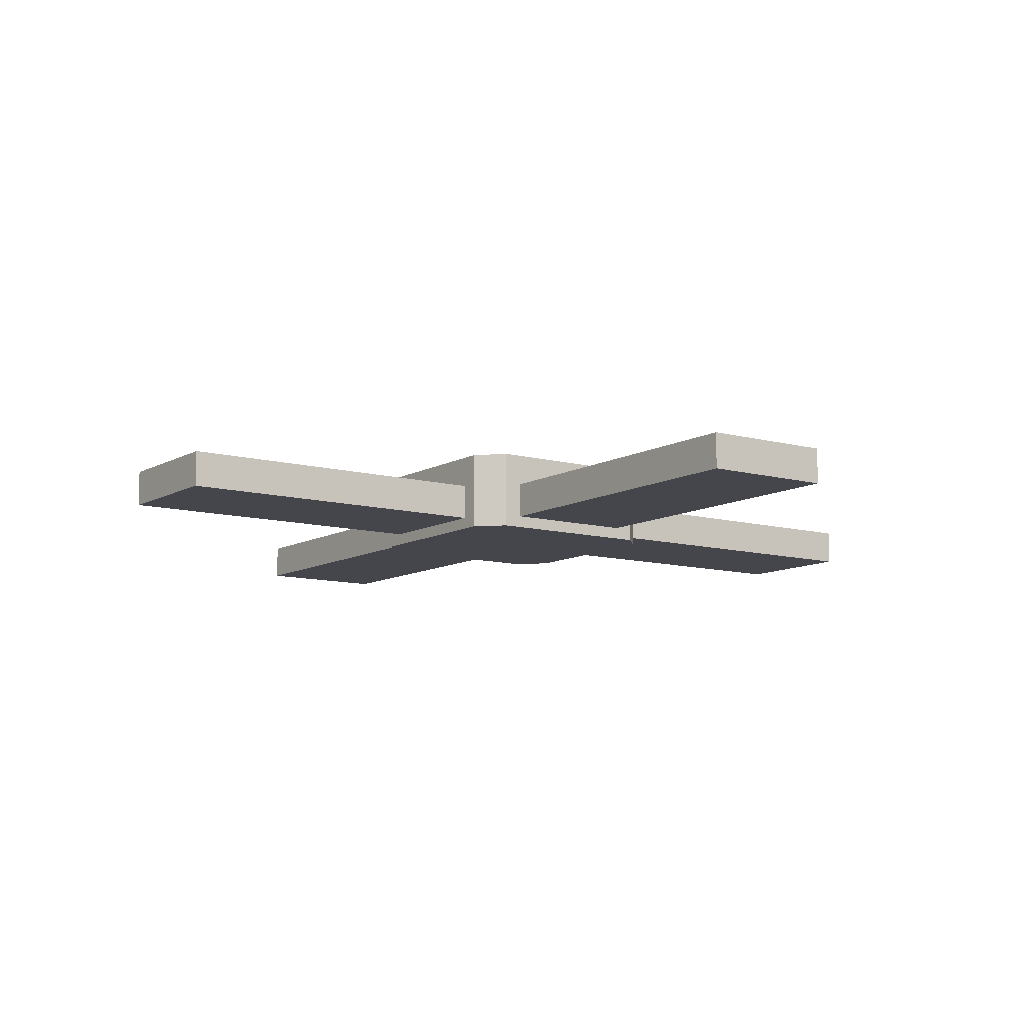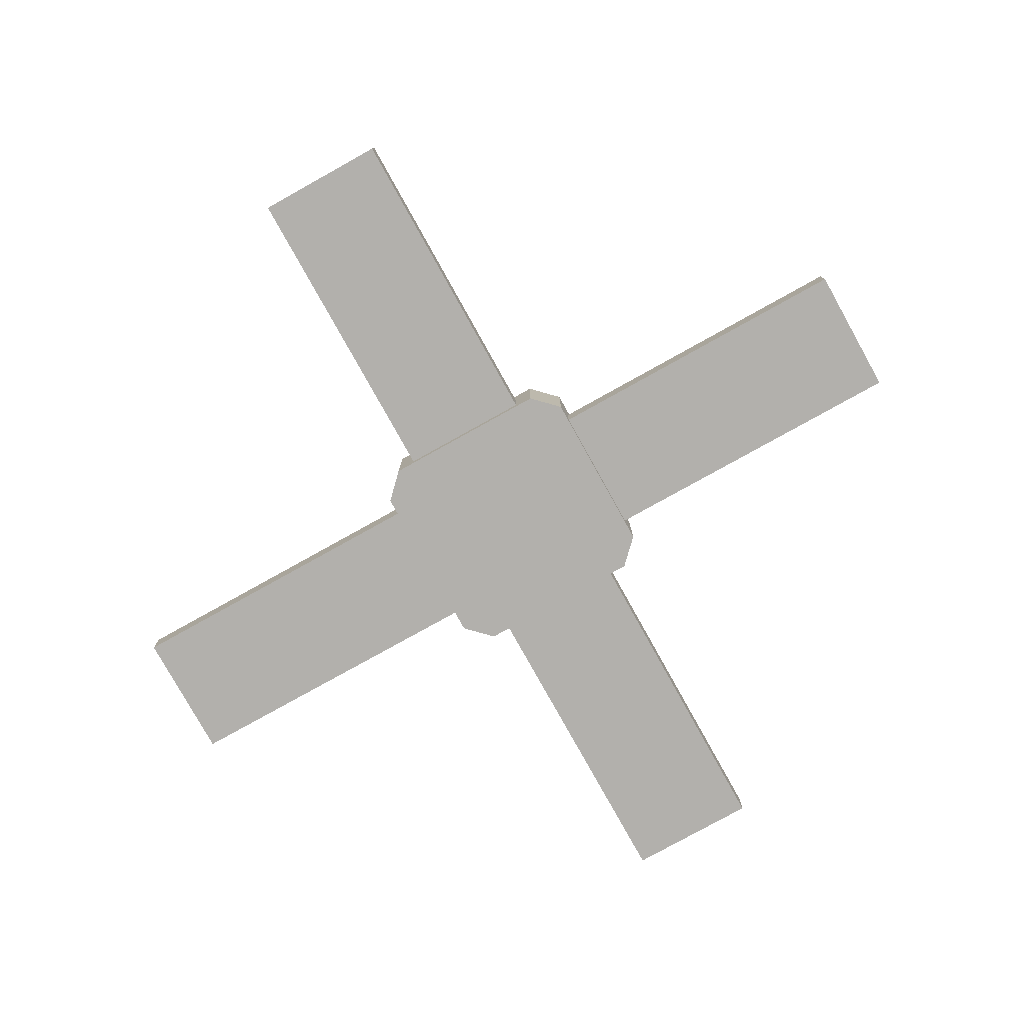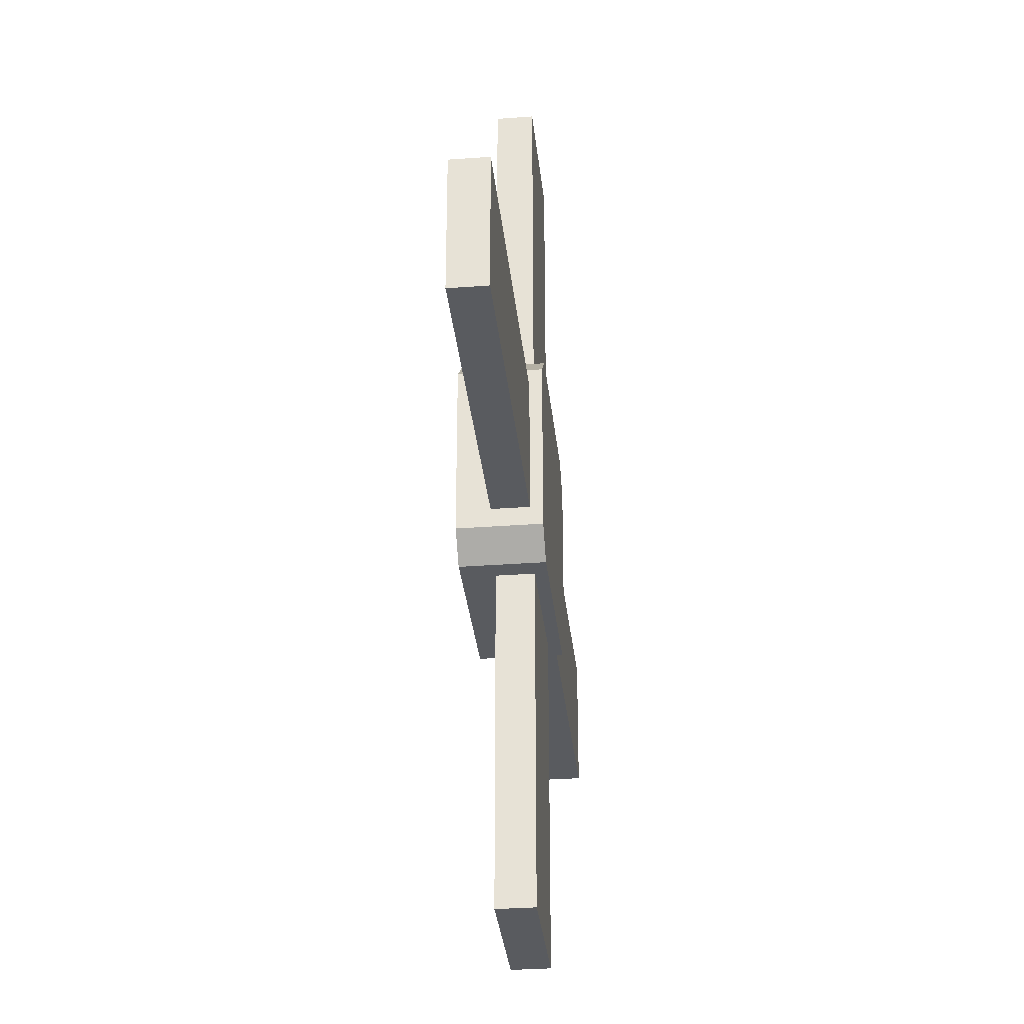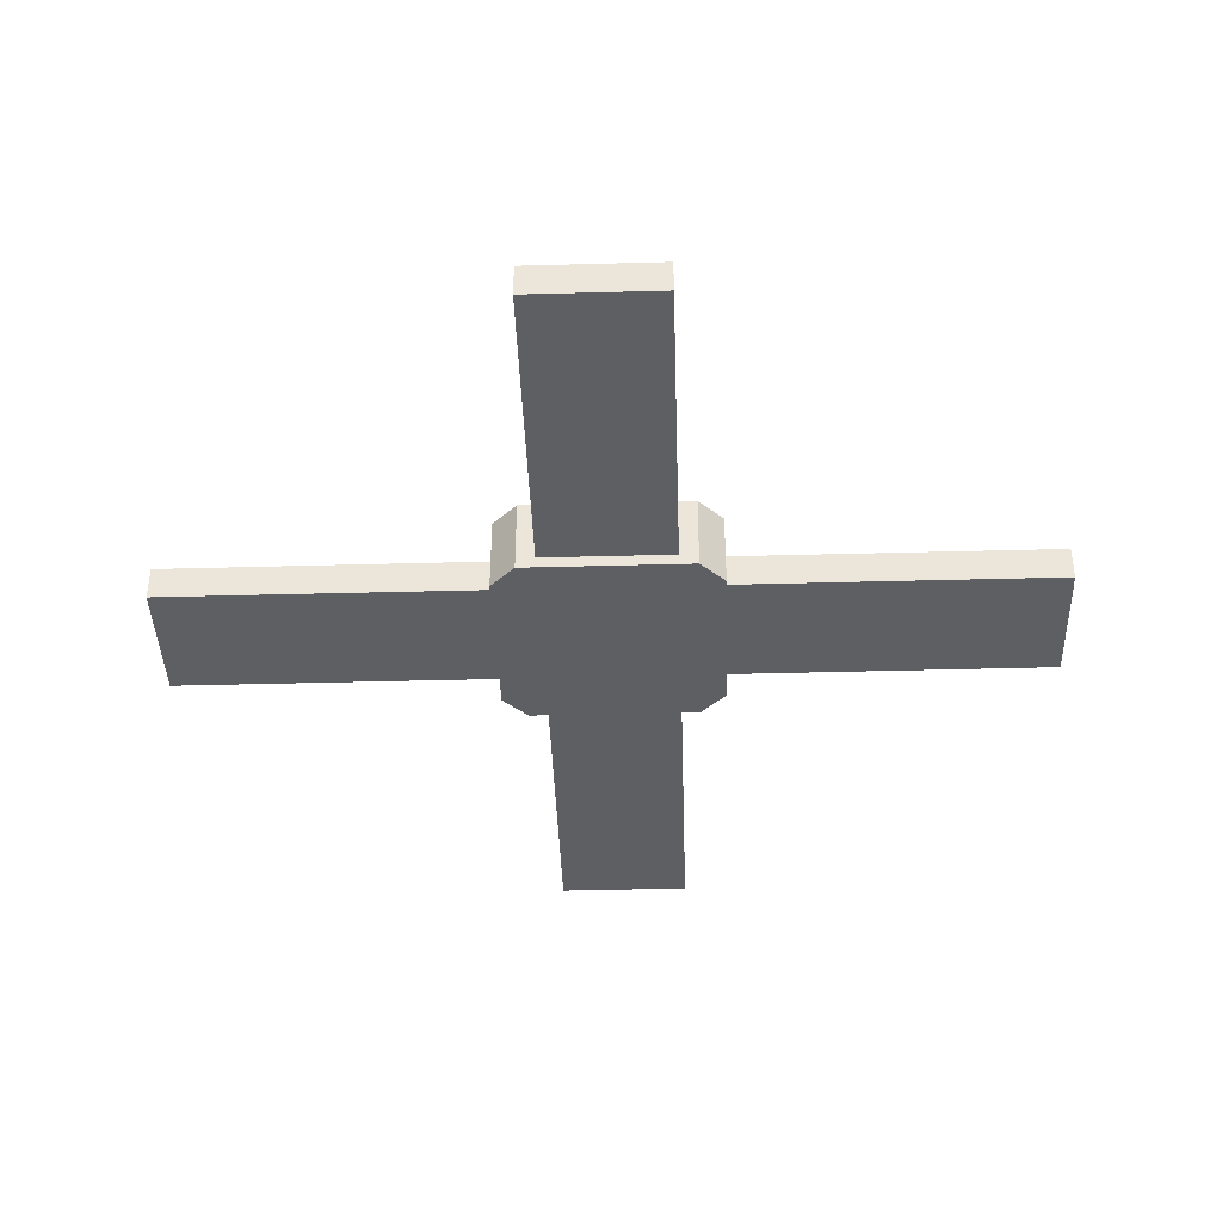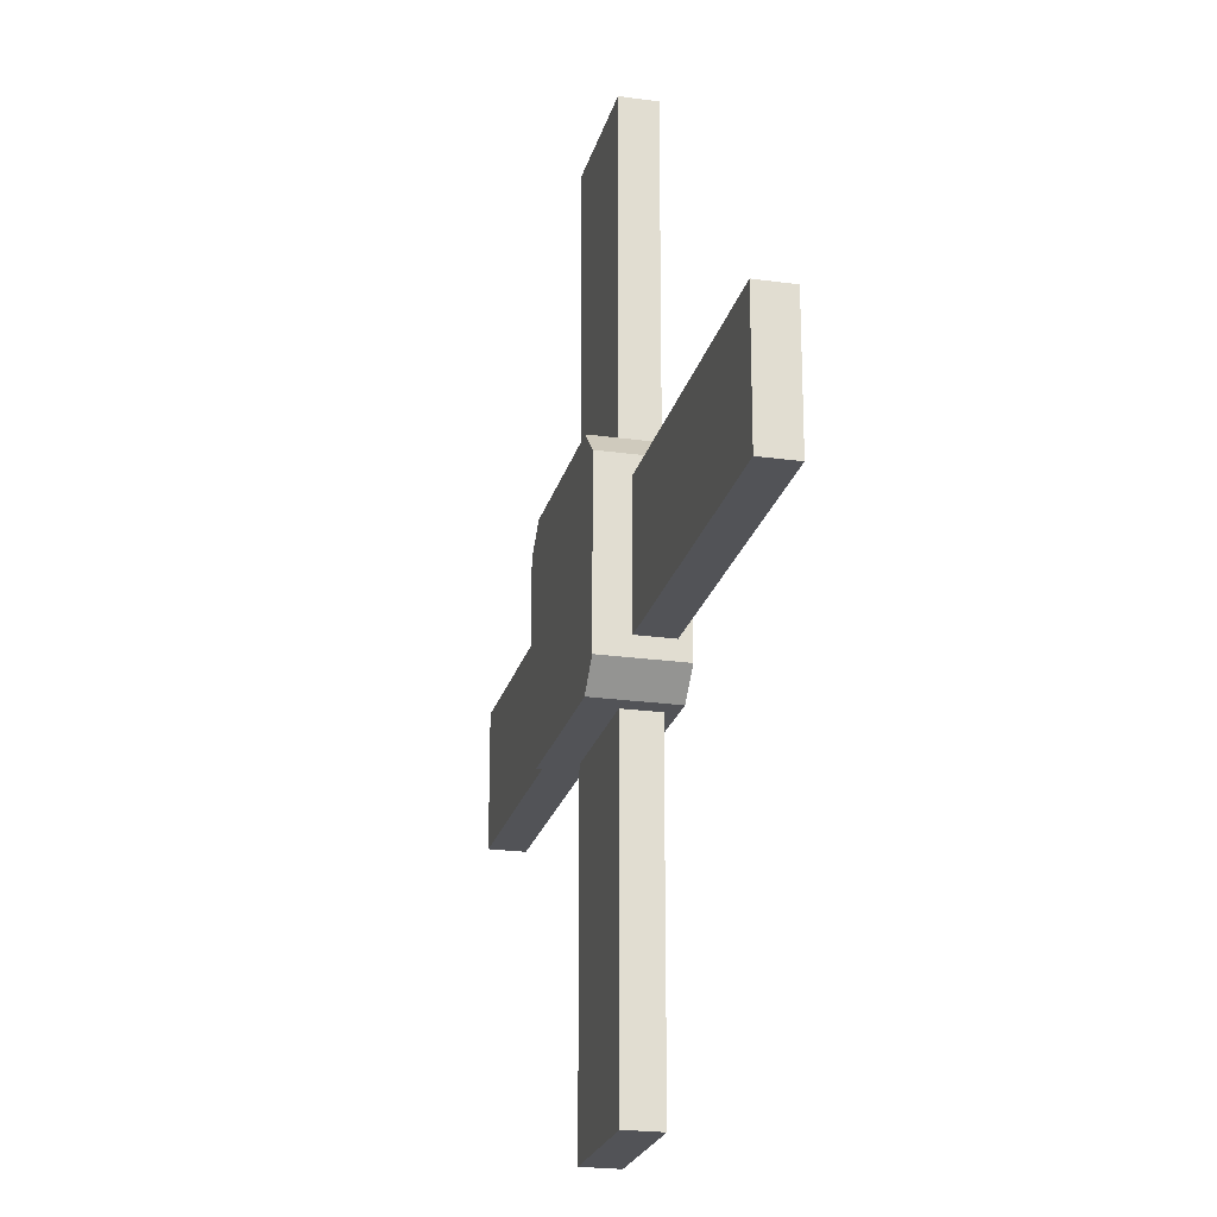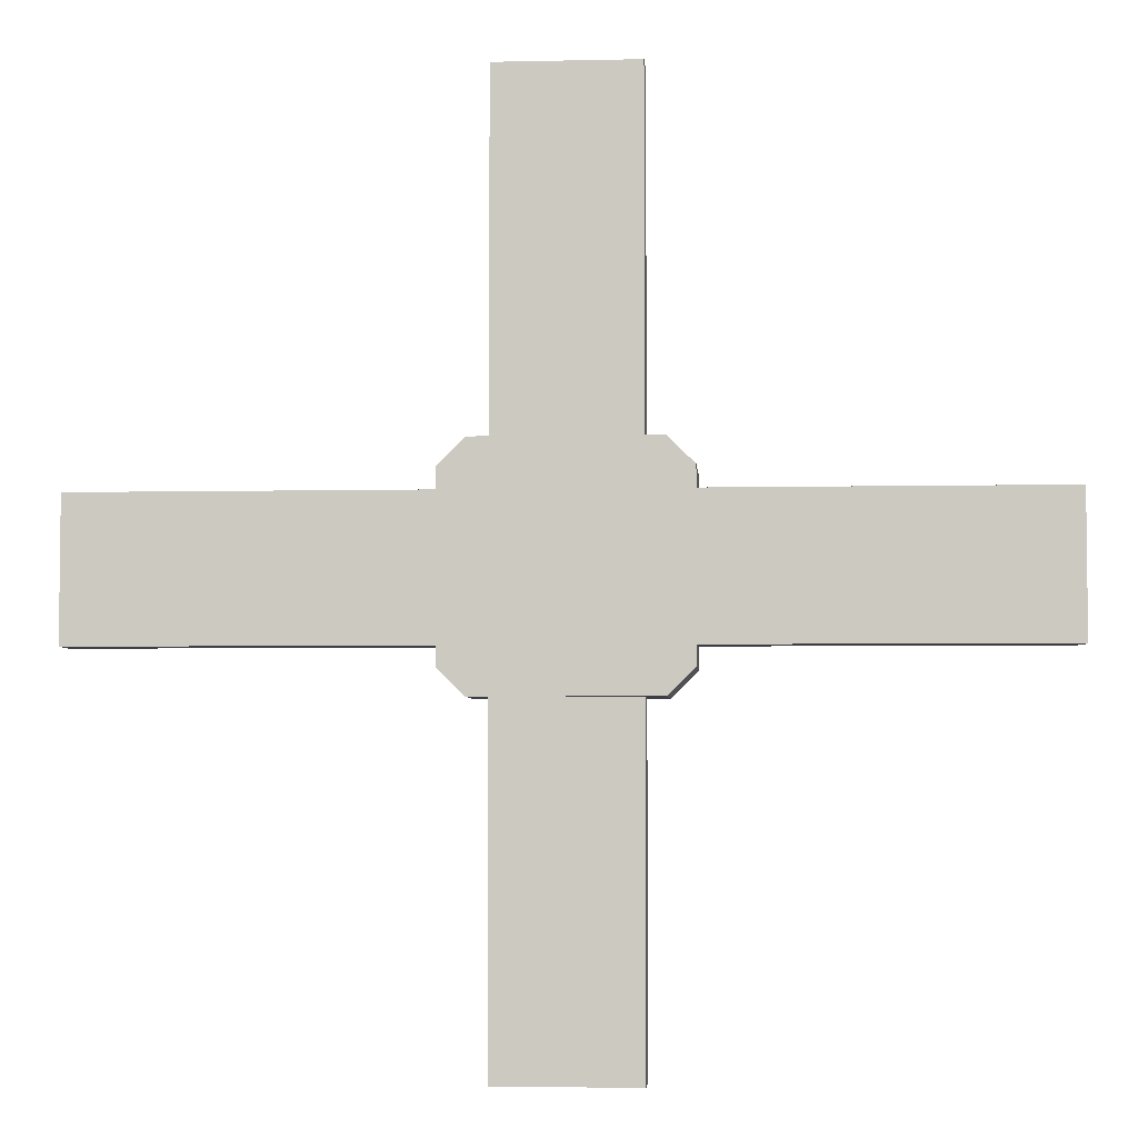
<metadata>
{"format":"obj","ext":"obj","renderer":"f3d","projection":"perspective","resolution":1024,"background":"white","views":[{"elev":-10.1,"azim":-35.2,"up":"+Z"},{"elev":-78.7,"azim":-60.9,"up":"+Z"},{"elev":-32.6,"azim":95.9,"up":"+Y"},{"elev":-40.6,"azim":-88.1,"up":"+Z"},{"elev":-22.4,"azim":76.3,"up":"+Y"},{"elev":-4.5,"azim":-175.9,"up":"+Y"}]}
</metadata>
<code>
o Cylinder
v 0.2782 0.0424 0.007599
v 0.2782 0.0424 0.03029
v 0.2782 -0.0424 0.007599
v 0.2782 -0.0424 0.03029
v -0.2782 -0.0424 0.007599
v -0.2782 -0.0424 0.03029
v -0.2782 0.0424 0.007599
v -0.2782 0.0424 0.03029
v -0.0424 0.2782 0.007599
v -0.0424 0.2782 0.03029
v 0.0424 0.2782 0.007599
v 0.0424 0.2782 0.03029
v 0.0424 -0.2782 0.007599
v 0.0424 -0.2782 0.03029
v -0.0424 -0.2782 0.007599
v -0.0424 -0.2782 0.03029
v 0.05432 0.07035 0
v 0.07035 0.05432 0
v 0.07035 0.05432 0.05042
v 0.05432 0.07035 0.05042
v 0.07035 -0.05432 -0
v 0.05432 -0.07035 0
v 0.05432 -0.07035 0.05042
v 0.07035 -0.05432 0.05042
v -0.05432 -0.07035 0
v -0.07035 -0.05432 -0
v -0.07035 -0.05432 0.05042
v -0.05432 -0.07035 0.05042
v -0.07035 0.05432 0
v -0.05432 0.07035 0
v -0.05432 0.07035 0.05042
v -0.07035 0.05432 0.05042
f 30 31 20 17
f 26 27 32 29
f 22 23 28 25
f 23 24 19 20 31 32 27 28
f 18 19 24 21
f 1 2 4 3
f 3 4 6 5
f 4 2 8 6
f 5 6 8 7
f 7 8 2 1
f 1 3 5 7
f 9 10 12 11
f 11 12 14 13
f 12 10 16 14
f 13 14 16 15
f 15 16 10 9
f 9 11 13 15
f 17 20 19 18
f 23 22 21 24
f 27 26 25 28
f 31 30 29 32
f 17 18 21 22 25 26 29 30

</code>
